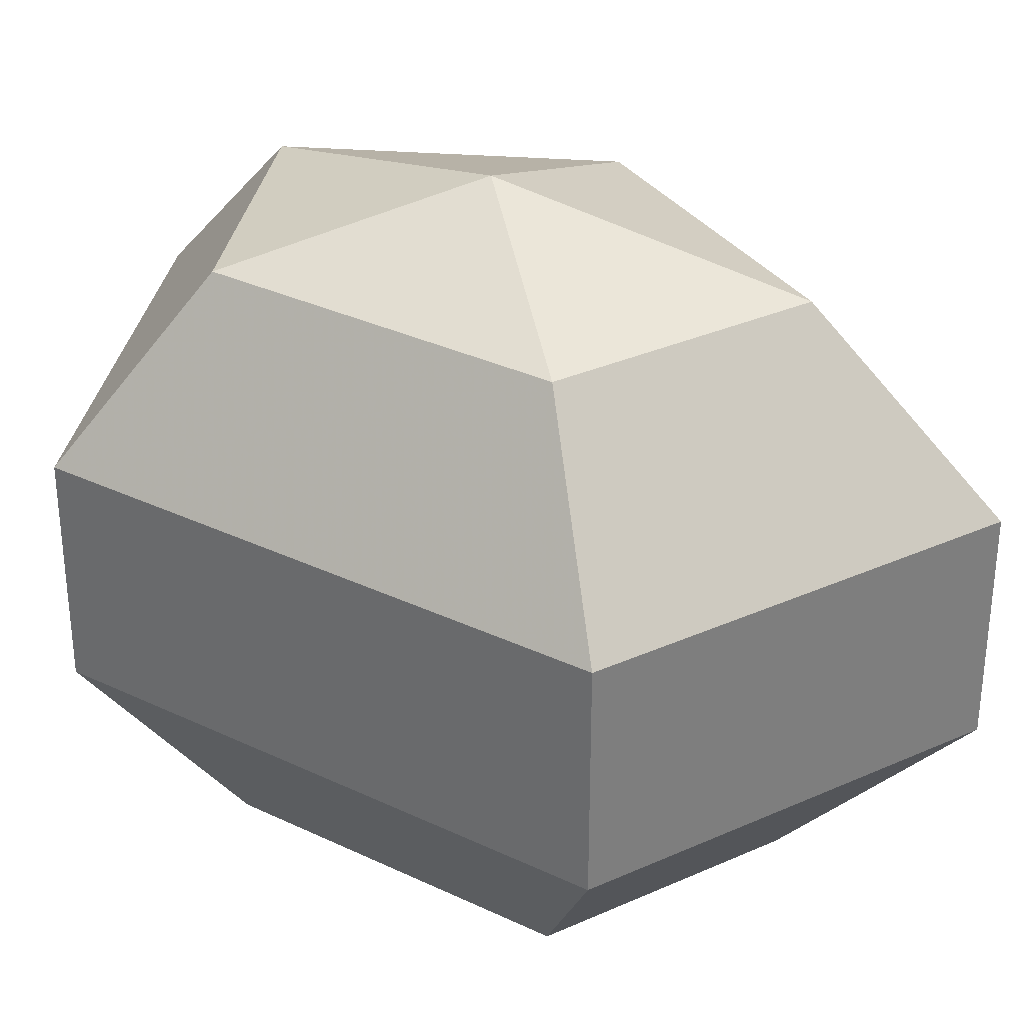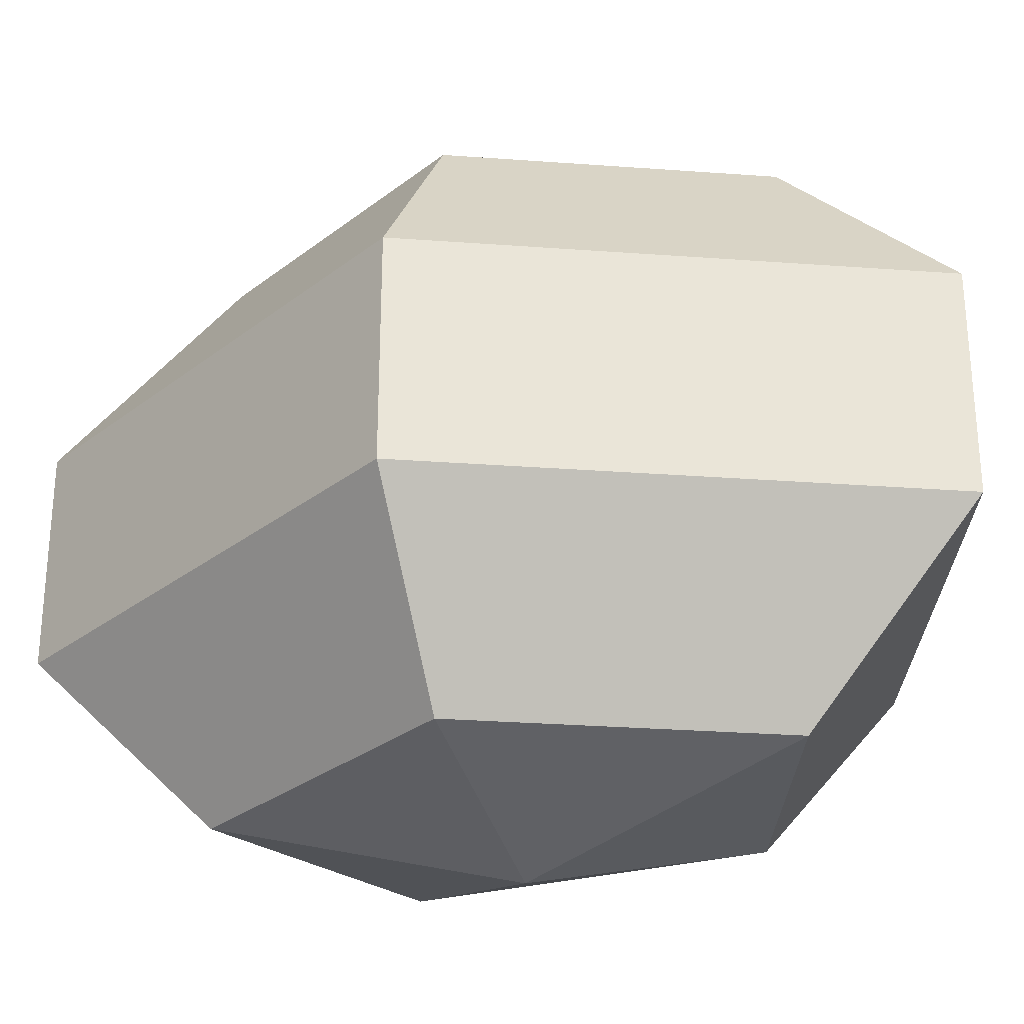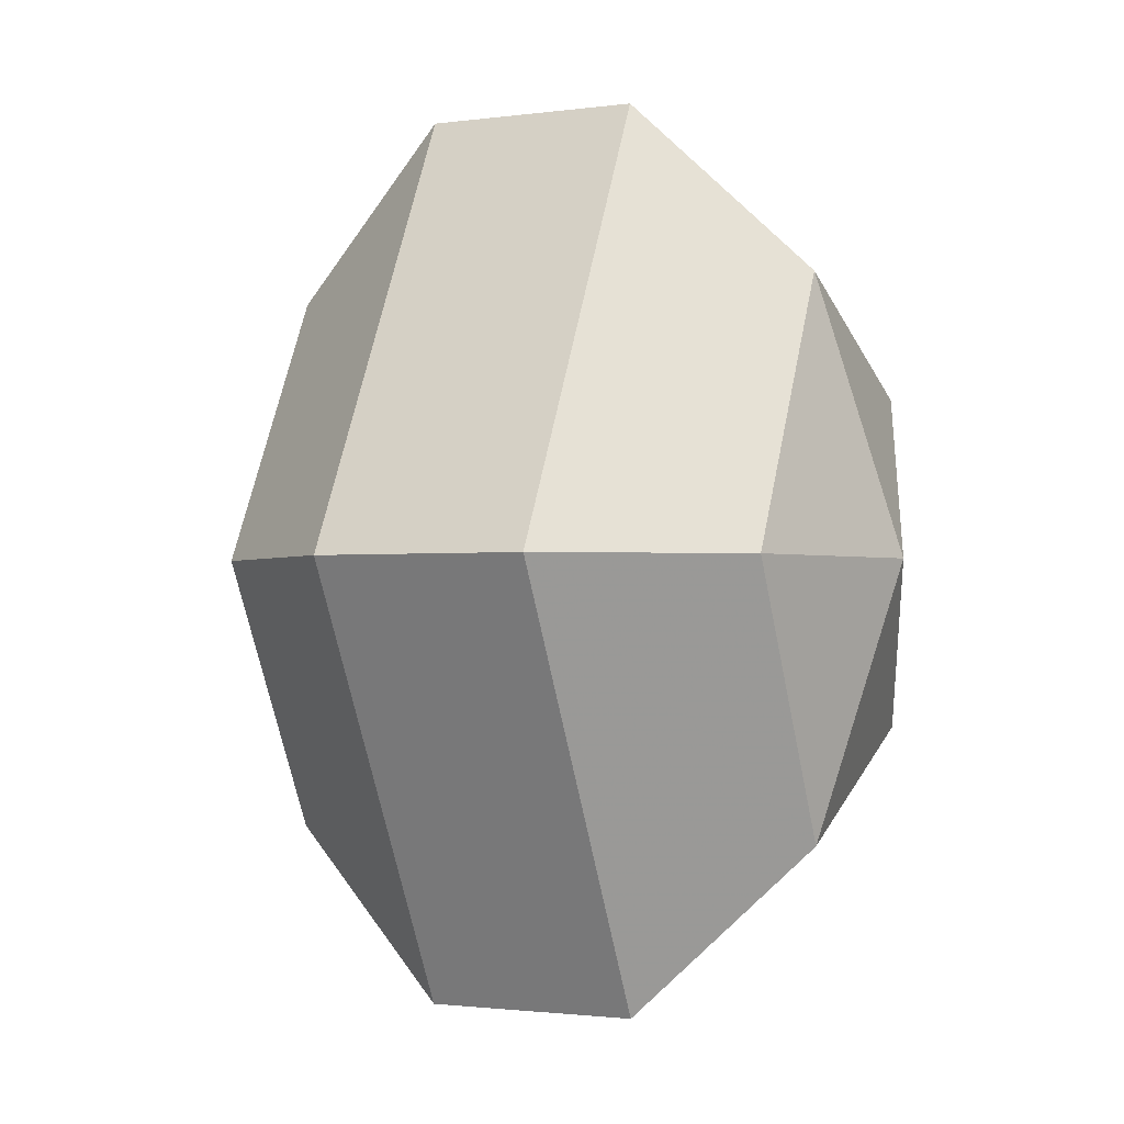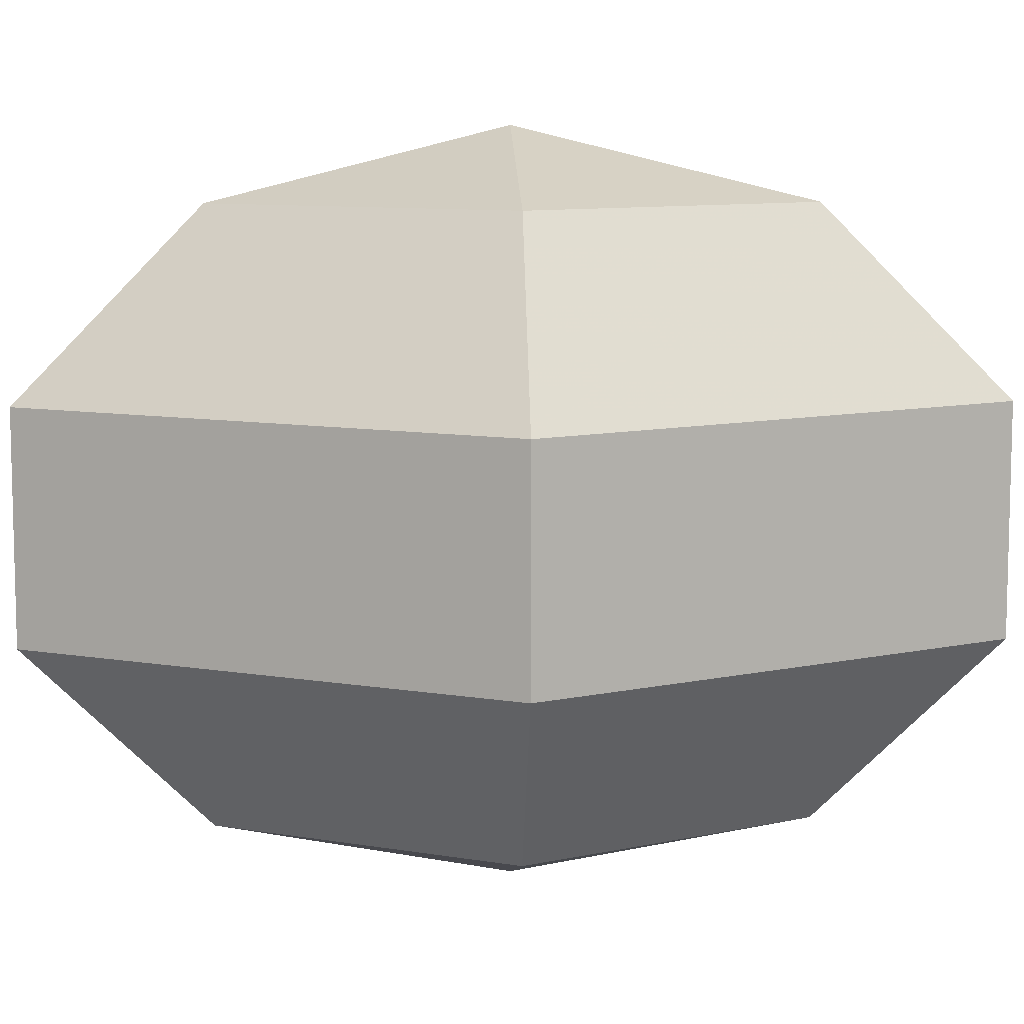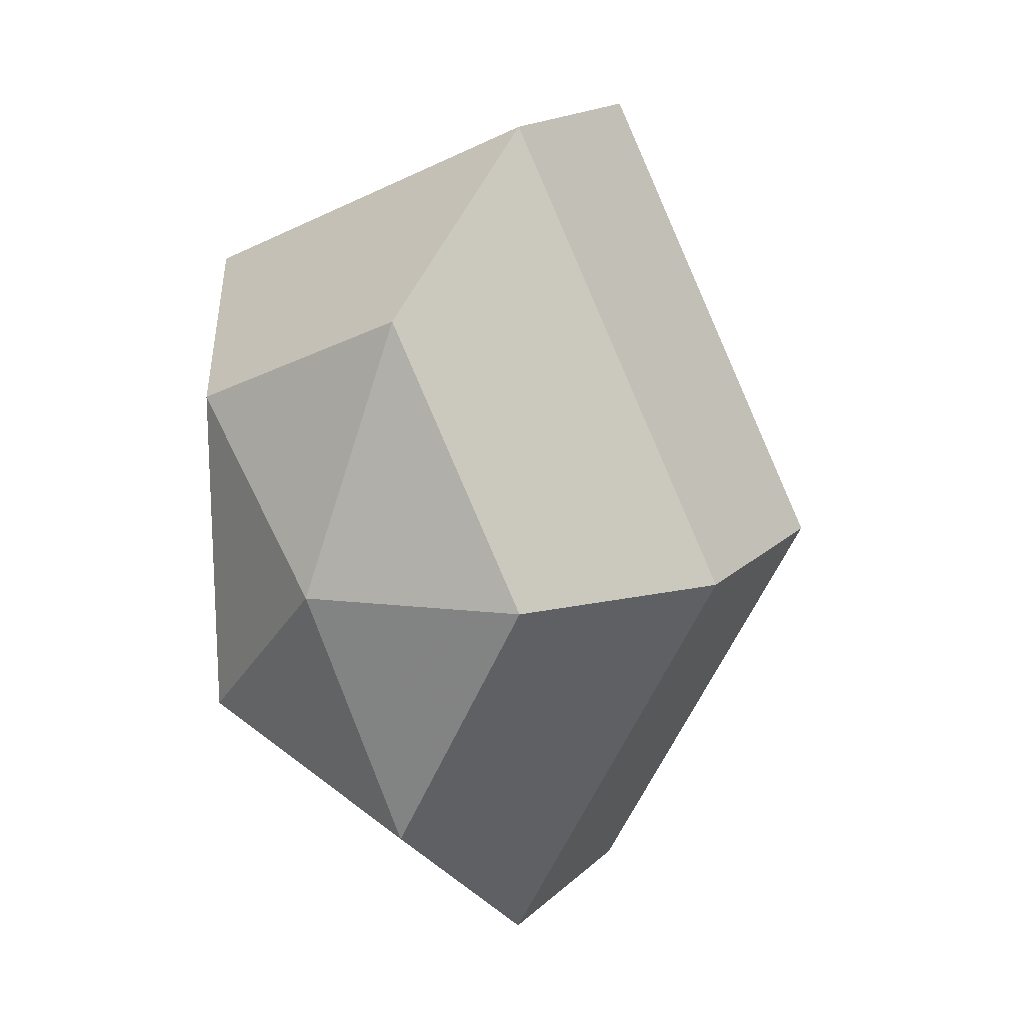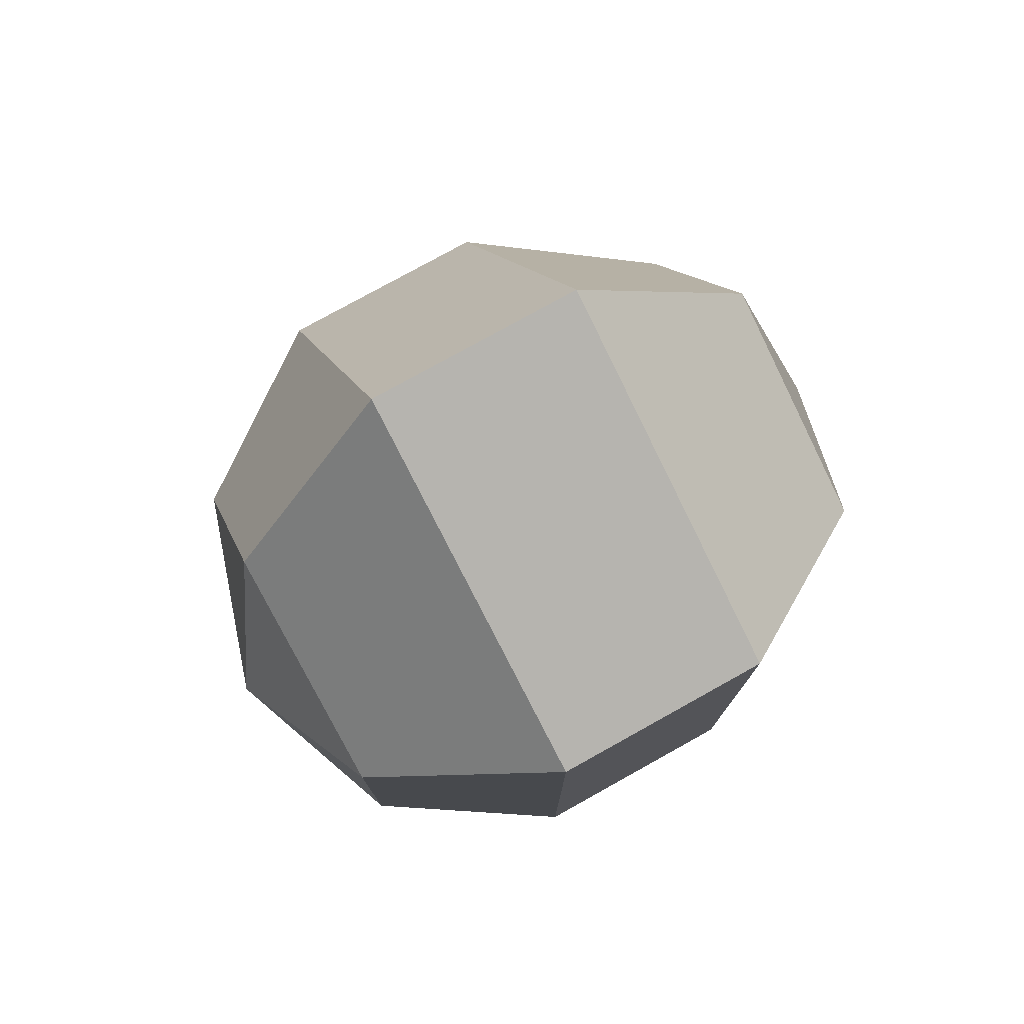
<metadata>
{"format":"obj","ext":"obj","renderer":"f3d","projection":"perspective","resolution":1024,"background":"white","views":[{"elev":32.3,"azim":123.6,"up":"+Z"},{"elev":-29.3,"azim":-68.8,"up":"+Z"},{"elev":-1.6,"azim":-64.1,"up":"+Y"},{"elev":9.3,"azim":-92.9,"up":"+Z"},{"elev":17.4,"azim":-149.7,"up":"+Y"},{"elev":77.7,"azim":60.9,"up":"+Y"}]}
</metadata>
<code>
v 181 65 180.5
v 181 65 180.5
v 181 65 180.5
v 181 65 180.5
v 181 65 180.5
v 181 65 180.5
v 176.6 65 181.9
v 179.6 59.13 181.9
v 184.6 61.37 181.9
v 184.6 68.63 181.9
v 179.6 70.87 181.9
v 176.6 65 181.9
v 173.9 65 185.7
v 178.8 55.5 185.7
v 186.8 59.13 185.7
v 186.8 70.87 185.7
v 178.8 74.5 185.7
v 173.9 65 185.7
v 173.9 65 190.3
v 178.8 55.5 190.3
v 186.8 59.13 190.3
v 186.8 70.87 190.3
v 178.8 74.5 190.3
v 173.9 65 190.3
v 176.6 65 194.1
v 179.6 59.13 194.1
v 184.6 61.37 194.1
v 184.6 68.63 194.1
v 179.6 70.87 194.1
v 176.6 65 194.1
v 181 65 195.5
v 181 65 195.5
v 181 65 195.5
v 181 65 195.5
v 181 65 195.5
v 181 65 195.5
g foo
f 8 7 1
f 9 8 2
f 10 9 3
f 11 10 4
f 12 11 5
f 14 13 7
f 15 14 8
f 16 15 9
f 17 16 10
f 18 17 11
f 20 19 13
f 21 20 14
f 22 21 15
f 23 22 16
f 24 23 17
f 26 25 19
f 27 26 20
f 28 27 21
f 29 28 22
f 30 29 23
f 32 31 25
f 33 32 26
f 34 33 27
f 35 34 28
f 36 35 29
f 2 8 1
f 3 9 2
f 4 10 3
f 5 11 4
f 6 12 5
f 8 14 7
f 9 15 8
f 10 16 9
f 11 17 10
f 12 18 11
f 14 20 13
f 15 21 14
f 16 22 15
f 17 23 16
f 18 24 17
f 20 26 19
f 21 27 20
f 22 28 21
f 23 29 22
f 24 30 23
f 26 32 25
f 27 33 26
f 28 34 27
f 29 35 28
f 30 36 29
g

</code>
